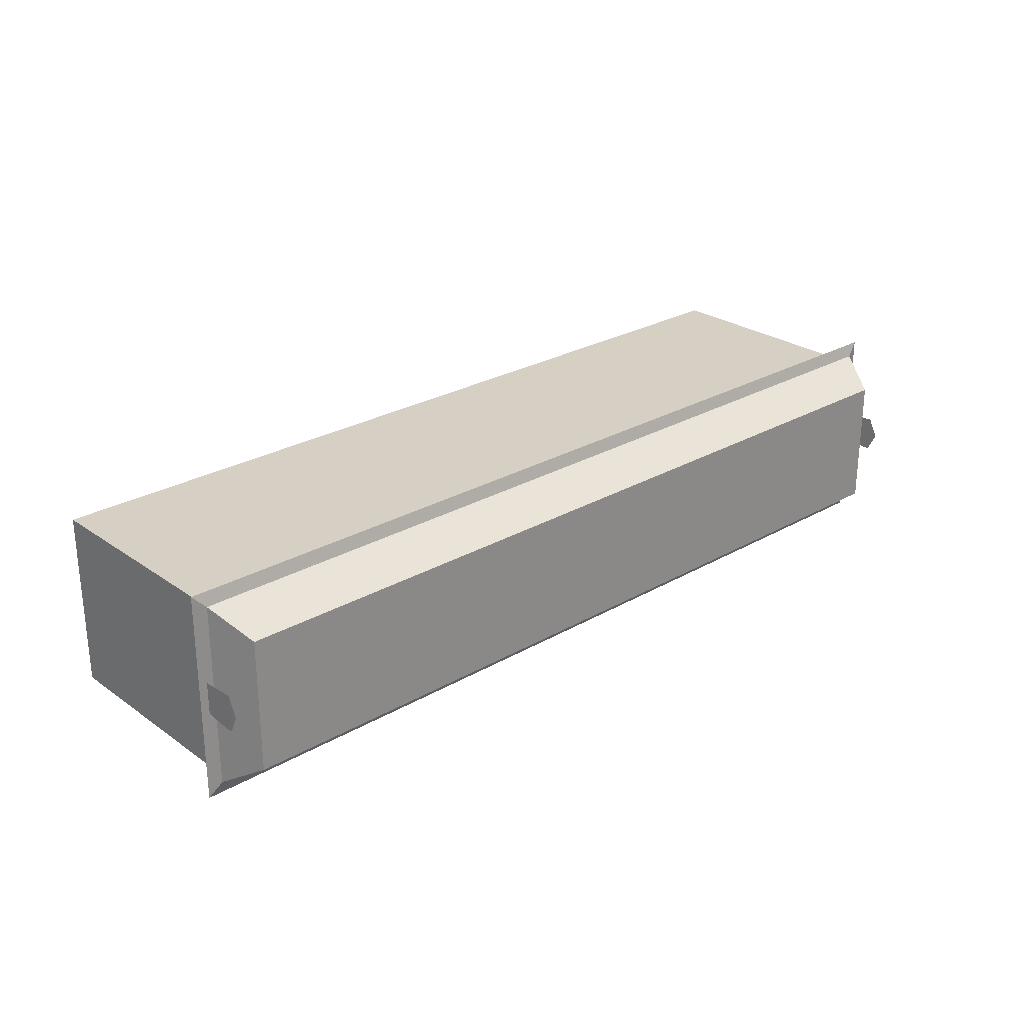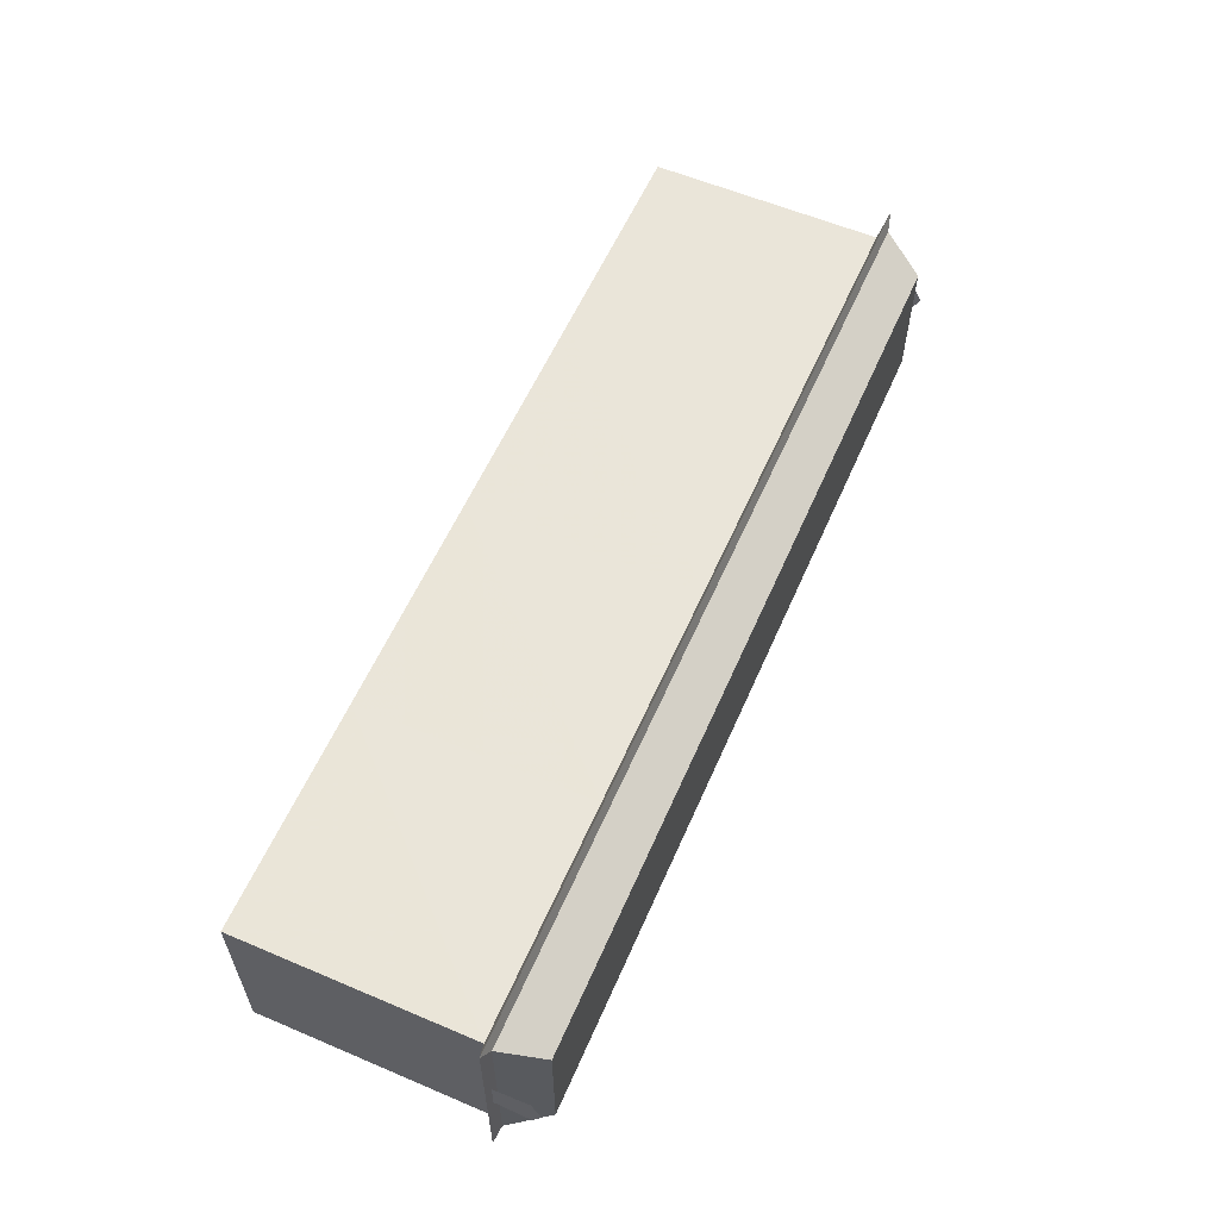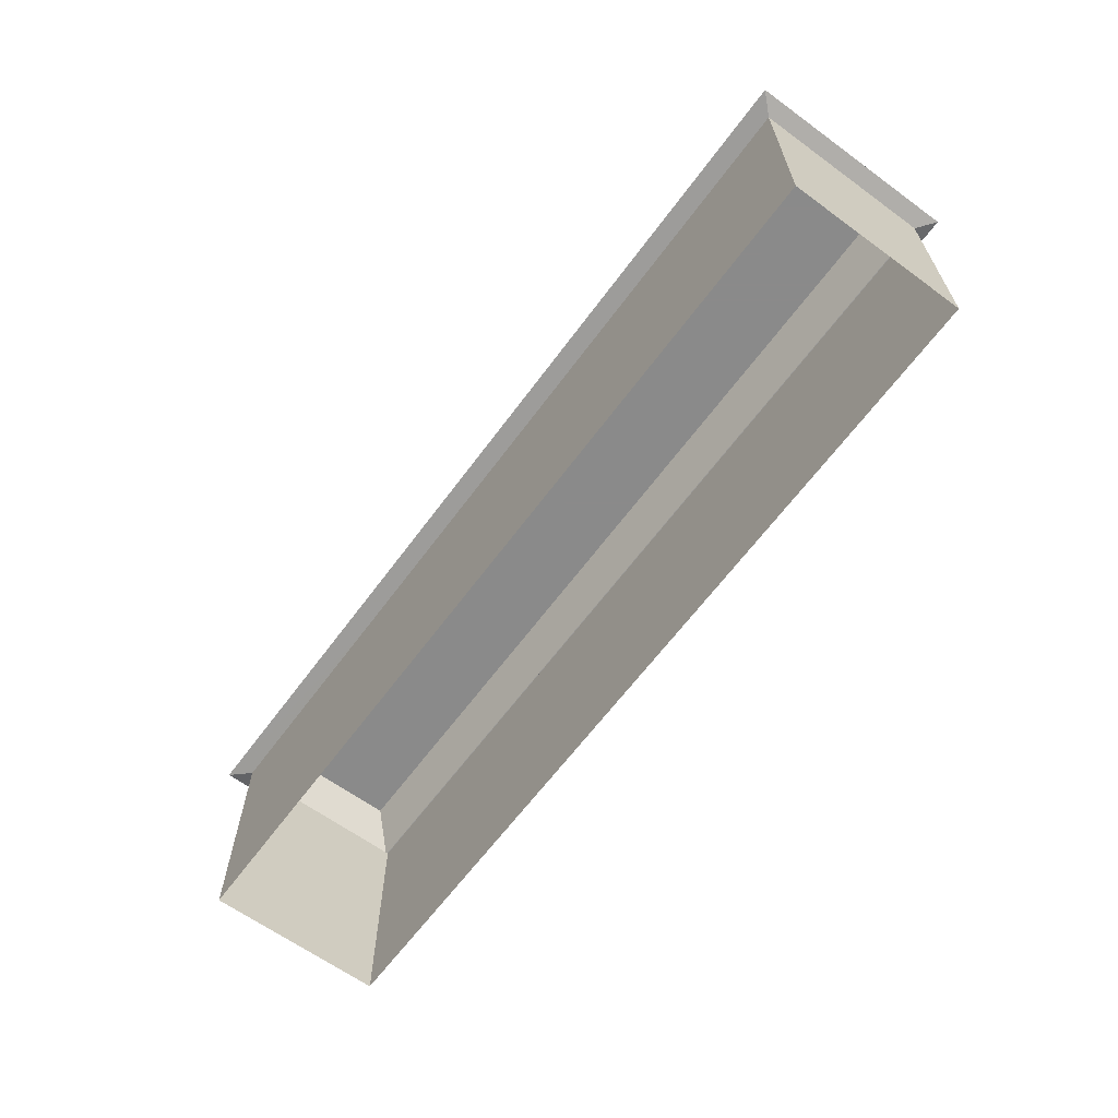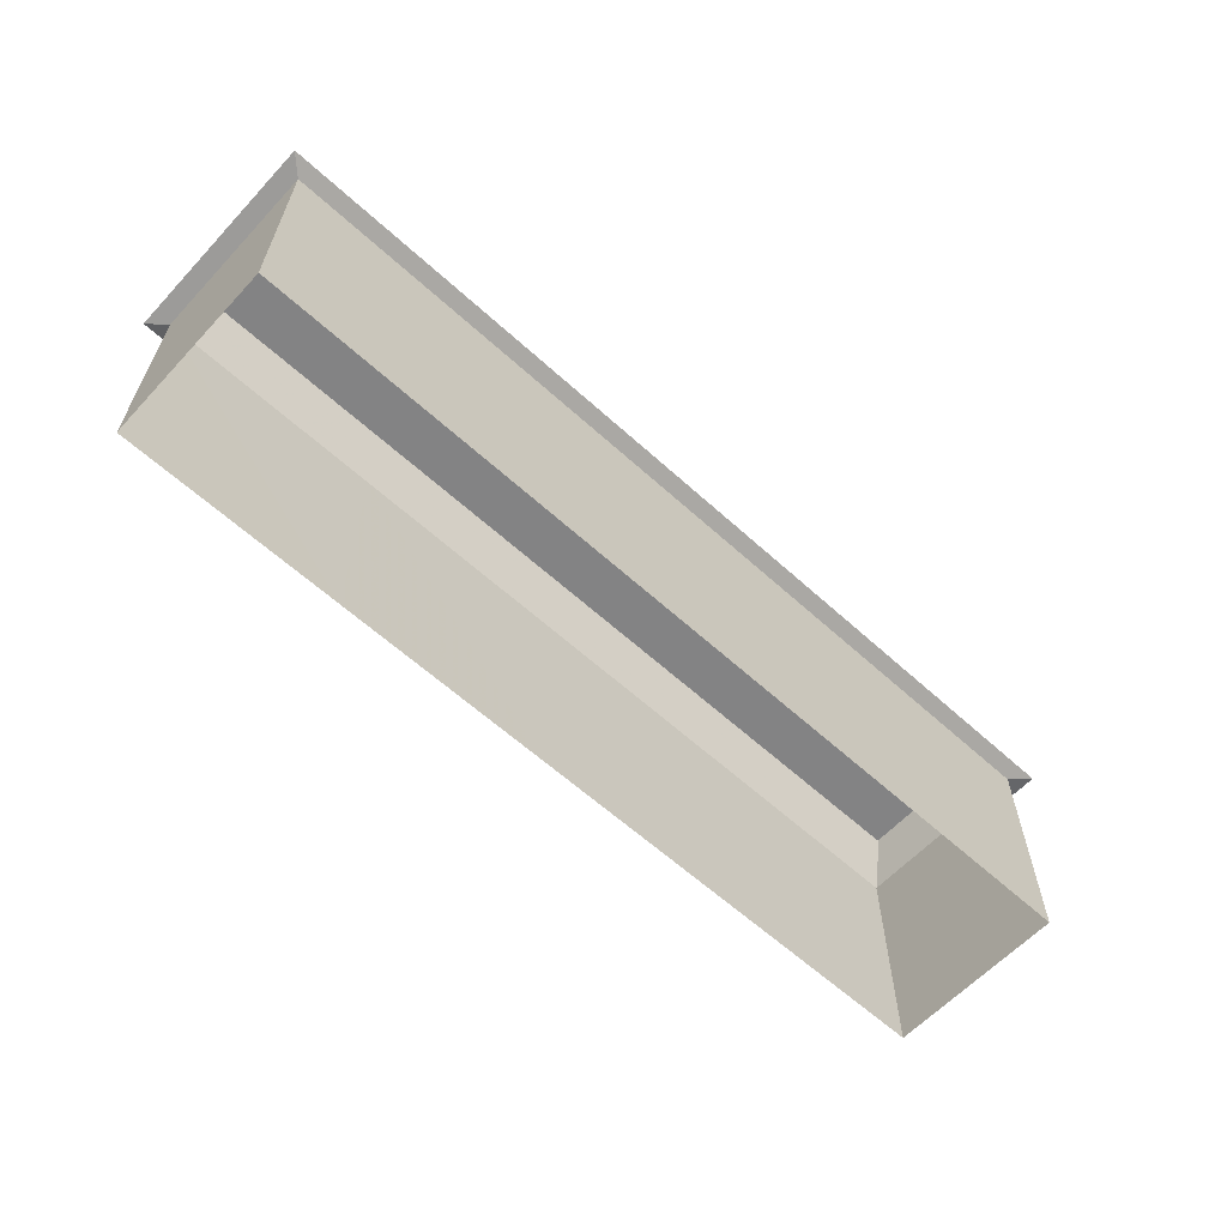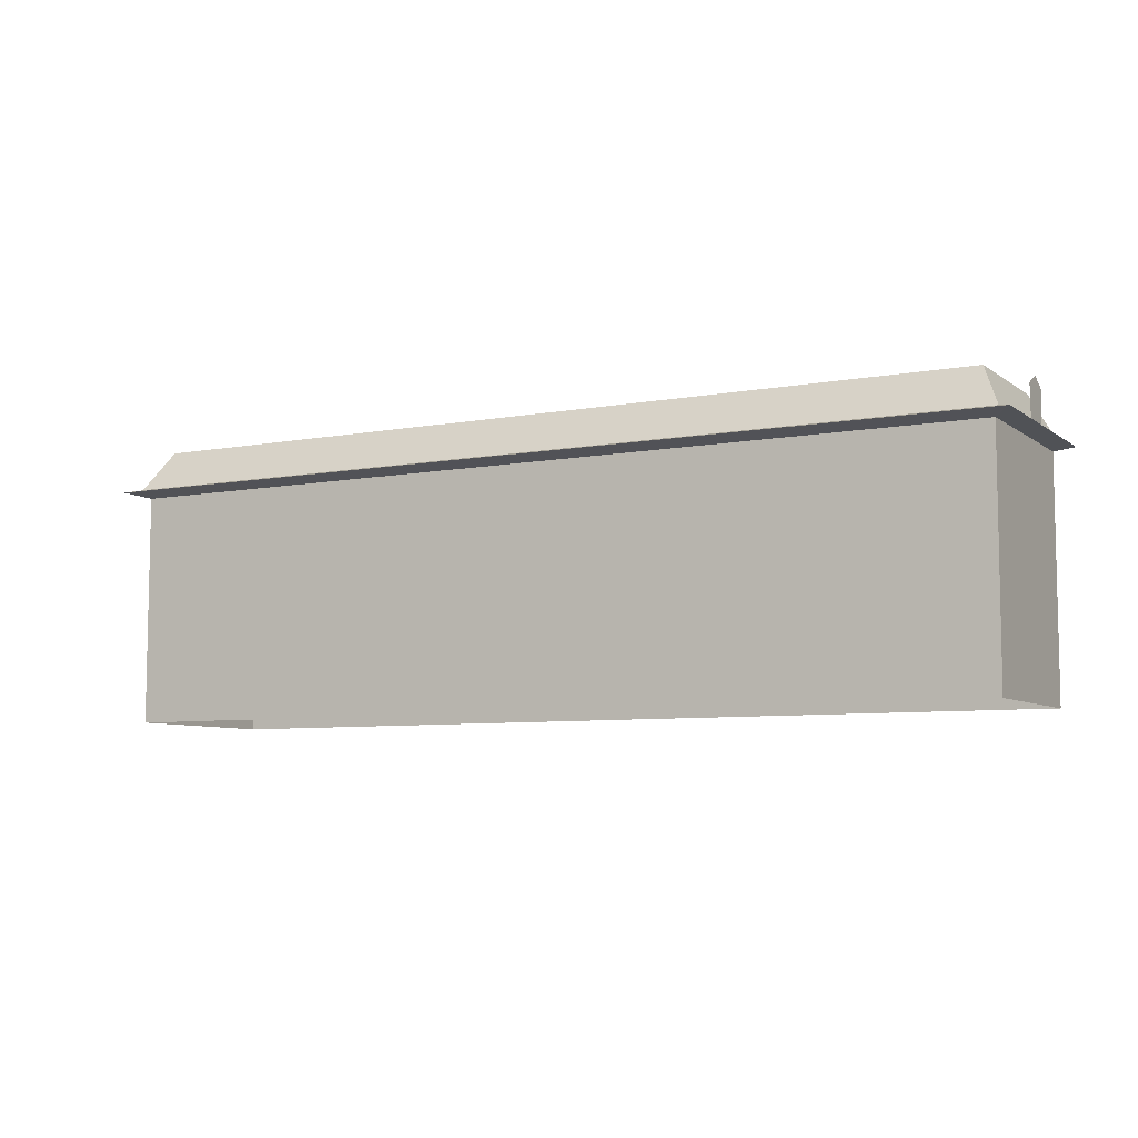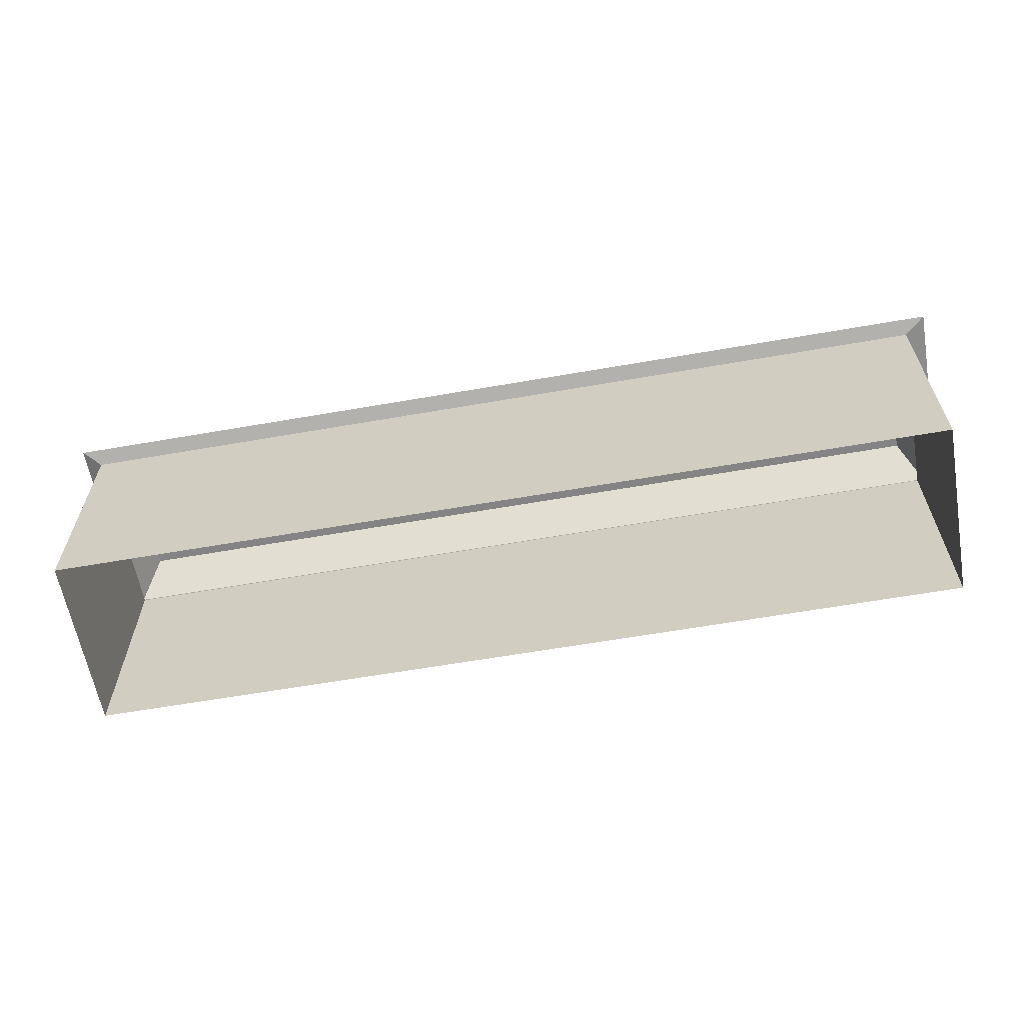
<metadata>
{"format":"obj","ext":"obj","renderer":"f3d","projection":"perspective","resolution":1024,"background":"white","views":[{"elev":26.2,"azim":137.7,"up":"+Z"},{"elev":58.6,"azim":113.6,"up":"+Z"},{"elev":-63.6,"azim":53.6,"up":"+Y"},{"elev":-61.2,"azim":137.2,"up":"+Y"},{"elev":-7.1,"azim":28.5,"up":"+Y"},{"elev":-61.4,"azim":-169.9,"up":"+Y"}]}
</metadata>
<code>
g Chap01_BD_23_Lod4
v 36.53 19.27 8.33
v 17.48 19.27 8.33
v 17.48 19.55 7.281
v 35.52 19.55 7.281
v 35.18 18.85 6.948
v 17.48 18.85 6.944
v 17.48 19.27 8.33
v 36.53 19.27 8.33
v 35.52 19.55 -7.281
v 17.48 19.55 -7.281
v 17.48 19.27 -8.33
v 36.53 19.27 -8.33
v 36.53 19.27 -8.33
v 17.48 19.27 -8.33
v 17.48 18.85 -7.104
v 35.18 18.85 -7.104
v 17.48 22.78 5.287
v 33.97 22.78 5.287
v 35.52 19.55 7.281
v 17.48 19.55 7.281
v 33.97 22.78 -5.287
v 33.97 22.78 5.287
v 17.48 22.78 5.287
v 17.48 22.78 -5.287
v 17.48 19.55 -7.281
v 35.52 19.55 -7.281
v 33.97 22.78 -5.287
v 17.48 22.78 -5.287
v 35.18 18.85 -7.104
v 35.18 18.85 6.948
v 36.53 19.27 8.33
v 36.53 19.27 -8.33
v 36.53 19.27 -8.33
v 36.53 19.27 8.33
v 35.52 19.55 7.281
v 35.52 19.55 -7.281
v 33.97 22.78 5.287
v 33.97 22.78 -5.287
v 35.52 19.55 -7.281
v 35.52 19.55 7.281
v -36.58 19.27 -8.33
v -36.58 19.27 8.33
v -34.96 18.85 6.933
v -34.96 18.85 -7.104
v -35.56 19.55 -7.281
v -35.56 19.55 7.281
v -36.58 19.27 8.33
v -36.58 19.27 -8.33
v -35.56 19.55 -7.281
v -34.02 22.78 -5.287
v -34.02 22.78 5.287
v -35.56 19.55 7.281
v -36.21 22.9 -2.441e-06
v -36.21 22.13 1.483
v -36.21 22.13 -1.483
v -36.2 19.27 1.269
v -36.2 19.27 -1.269
v 35.97 19.27 1.269
v 35.98 22.13 -1.483
v 35.97 19.27 -1.269
v 35.98 22.13 1.483
v 35.98 22.9 -2.441e-06
v -17.53 22.78 5.287
v -0.02483 22.78 5.287
v -0.02483 19.55 7.281
v -17.53 19.55 7.281
v -0.02483 19.27 8.33
v -17.53 19.27 8.33
v -17.53 19.55 7.281
v -0.02483 19.55 7.281
v -0.02483 18.85 6.94
v -17.53 18.85 6.936
v -17.53 19.27 8.33
v -0.02483 19.27 8.33
v -0.02483 19.27 -8.33
v -17.53 19.27 -8.33
v -17.53 18.85 -7.104
v -0.02483 18.85 -7.104
v -0.02483 19.55 -7.281
v -17.53 19.55 -7.281
v -17.53 19.27 -8.33
v -0.02483 19.27 -8.33
v -17.53 19.55 -7.281
v -0.02483 19.55 -7.281
v -0.02483 22.78 -5.287
v -17.53 22.78 -5.287
v -0.02483 22.78 5.287
v -17.53 22.78 5.287
v -17.53 22.78 -5.287
v -0.02483 22.78 -5.287
v -34.02 22.78 5.287
v -17.53 22.78 5.287
v -17.53 19.55 7.281
v -35.56 19.55 7.281
v -17.53 19.27 8.33
v -36.58 19.27 8.33
v -35.56 19.55 7.281
v -17.53 19.55 7.281
v -17.53 18.85 6.936
v -34.96 18.85 6.933
v -36.58 19.27 8.33
v -17.53 19.27 8.33
v -17.53 19.27 -8.33
v -36.58 19.27 -8.33
v -34.96 18.85 -7.104
v -17.53 18.85 -7.104
v -17.53 19.55 -7.281
v -35.56 19.55 -7.281
v -36.58 19.27 -8.33
v -17.53 19.27 -8.33
v -35.56 19.55 -7.281
v -17.53 19.55 -7.281
v -17.53 22.78 -5.287
v -34.02 22.78 -5.287
v -17.53 22.78 5.287
v -34.02 22.78 5.287
v -34.02 22.78 -5.287
v -17.53 22.78 -5.287
v -0.02483 22.78 5.287
v 17.48 22.78 5.287
v 17.48 19.55 7.281
v -0.02483 19.55 7.281
v 17.48 19.27 8.33
v -0.02483 19.27 8.33
v -0.02483 19.55 7.281
v 17.48 19.55 7.281
v 17.48 18.85 6.944
v -0.02483 18.85 6.94
v -0.02483 19.27 8.33
v 17.48 19.27 8.33
v 17.48 19.27 -8.33
v -0.02483 19.27 -8.33
v -0.02483 18.85 -7.104
v 17.48 18.85 -7.104
v 17.48 19.55 -7.281
v -0.02483 19.55 -7.281
v -0.02483 19.27 -8.33
v 17.48 19.27 -8.33
v -0.02483 19.55 -7.281
v 17.48 19.55 -7.281
v 17.48 22.78 -5.287
v -0.02483 22.78 -5.287
v 17.48 22.78 5.287
v -0.02483 22.78 5.287
v -0.02483 22.78 -5.287
v 17.48 22.78 -5.287
v 35.18 18.85 -7.104
v 17.48 18.85 -7.104
v 17.48 0.652 -7.104
v 35.18 0.652 -7.104
v 35.18 18.85 6.948
v 35.18 18.85 -7.104
v 35.18 0.652 -7.104
v 35.18 0.652 6.948
v -34.96 18.85 -7.104
v -34.96 18.85 6.933
v -34.96 0.652 6.963
v -34.96 0.652 -7.104
v -17.53 18.85 6.936
v -17.53 0.652 6.96
v -34.96 0.652 6.963
v -34.96 18.85 6.933
v 17.48 18.85 -7.104
v -0.02483 18.85 -7.104
v -0.02483 0.652 -7.104
v 17.48 0.652 -7.104
v -0.02483 18.85 -7.104
v -17.53 18.85 -7.104
v -17.53 0.652 -7.104
v -0.02483 0.652 -7.104
v -17.53 18.85 -7.104
v -34.96 18.85 -7.104
v -34.96 0.652 -7.104
v -17.53 0.652 -7.104
v 17.48 18.85 6.944
v 17.48 0.652 6.952
v -0.02483 0.652 6.956
v -0.02483 18.85 6.94
v 35.18 18.85 6.948
v 35.18 0.652 6.948
v 17.48 0.652 6.952
v 17.48 18.85 6.944
v -0.02483 18.85 6.94
v -0.02483 0.652 6.956
v -17.53 0.652 6.96
v -17.53 18.85 6.936
g Chap01_BD_23_Lod4_0
f 3 2 1
f 4 3 1
f 7 6 5
f 8 7 5
f 11 10 9
f 12 11 9
f 15 14 13
f 16 15 13
f 19 18 17
f 20 19 17
f 23 22 21
f 24 23 21
f 27 26 25
f 28 27 25
f 31 30 29
f 32 31 29
f 35 34 33
f 36 35 33
f 39 38 37
f 40 39 37
f 43 42 41
f 44 43 41
f 47 46 45
f 48 47 45
f 51 50 49
f 52 51 49
f 55 54 53
f 56 54 55
f 57 56 55
f 60 59 58
f 59 61 58
f 61 59 62
f 65 64 63
f 66 65 63
f 69 68 67
f 70 69 67
f 73 72 71
f 74 73 71
f 77 76 75
f 78 77 75
f 81 80 79
f 82 81 79
f 85 84 83
f 86 85 83
f 89 88 87
f 90 89 87
f 93 92 91
f 94 93 91
f 97 96 95
f 98 97 95
f 101 100 99
f 102 101 99
f 105 104 103
f 106 105 103
f 109 108 107
f 110 109 107
f 113 112 111
f 114 113 111
f 117 116 115
f 118 117 115
f 121 120 119
f 122 121 119
f 125 124 123
f 126 125 123
f 129 128 127
f 130 129 127
f 133 132 131
f 134 133 131
f 137 136 135
f 138 137 135
f 141 140 139
f 142 141 139
f 145 144 143
f 146 145 143
f 149 148 147
f 150 149 147
f 153 152 151
f 154 153 151
f 157 156 155
f 158 157 155
f 161 160 159
f 162 161 159
f 165 164 163
f 166 165 163
f 169 168 167
f 170 169 167
f 173 172 171
f 174 173 171
f 177 176 175
f 178 177 175
f 181 180 179
f 182 181 179
f 185 184 183
f 186 185 183

</code>
